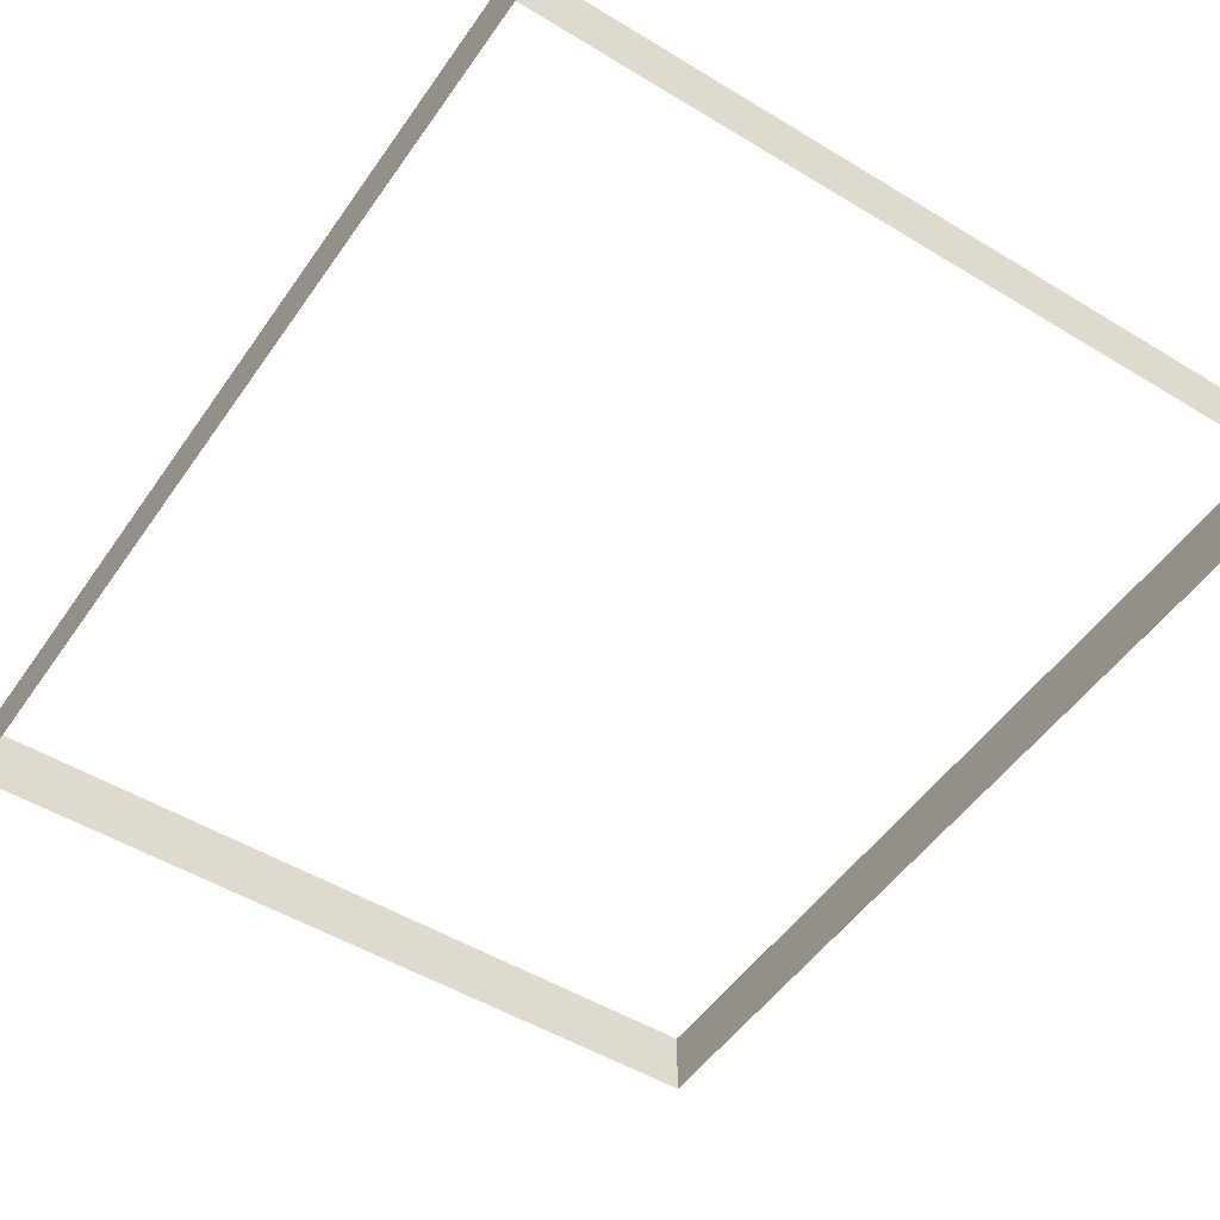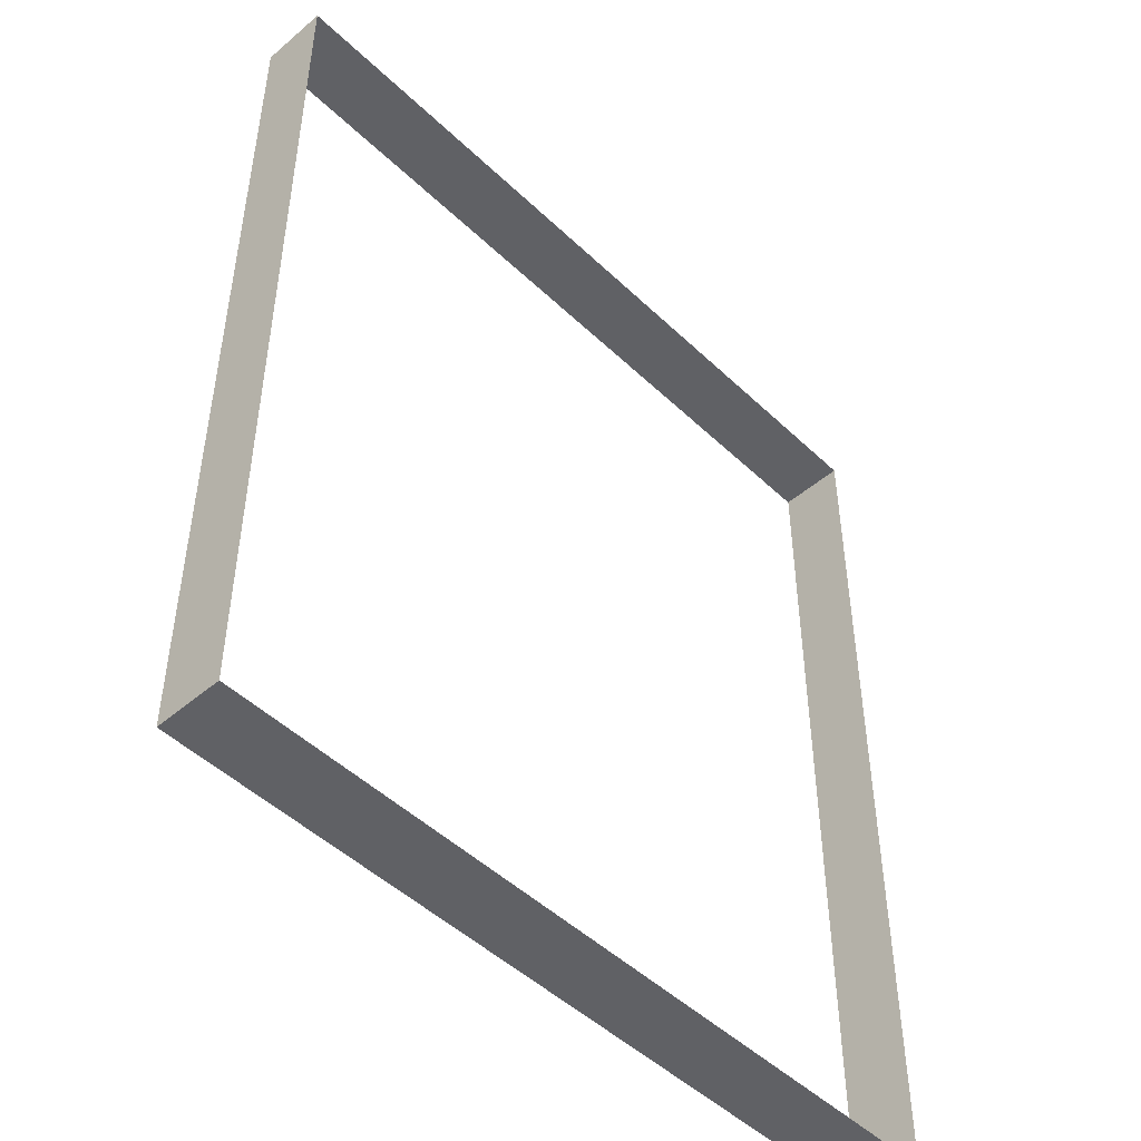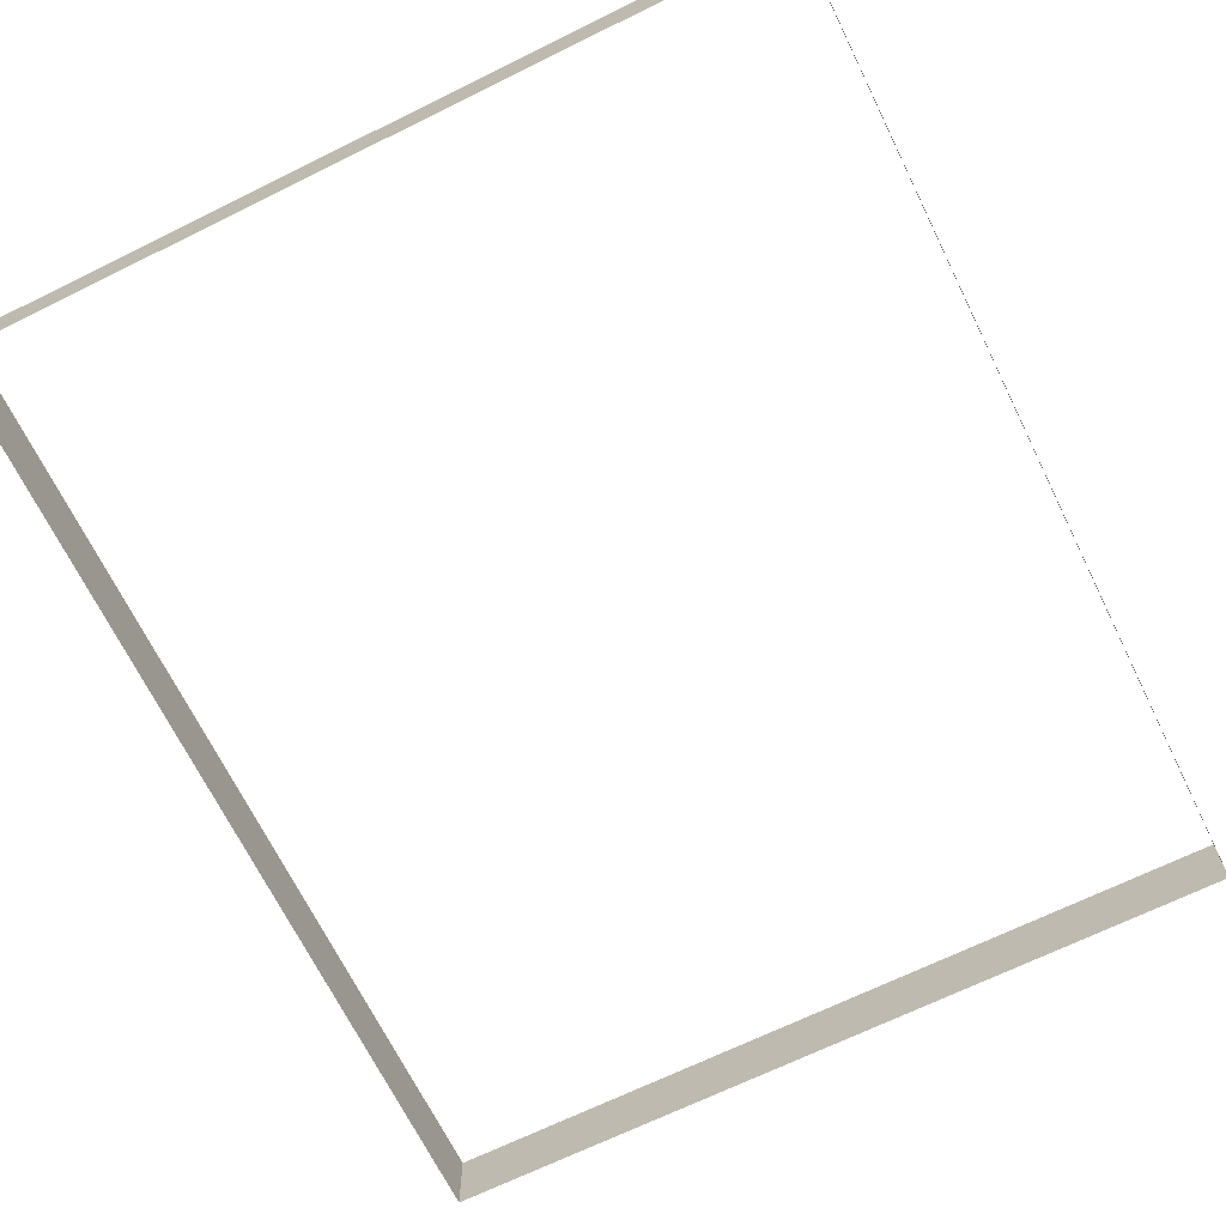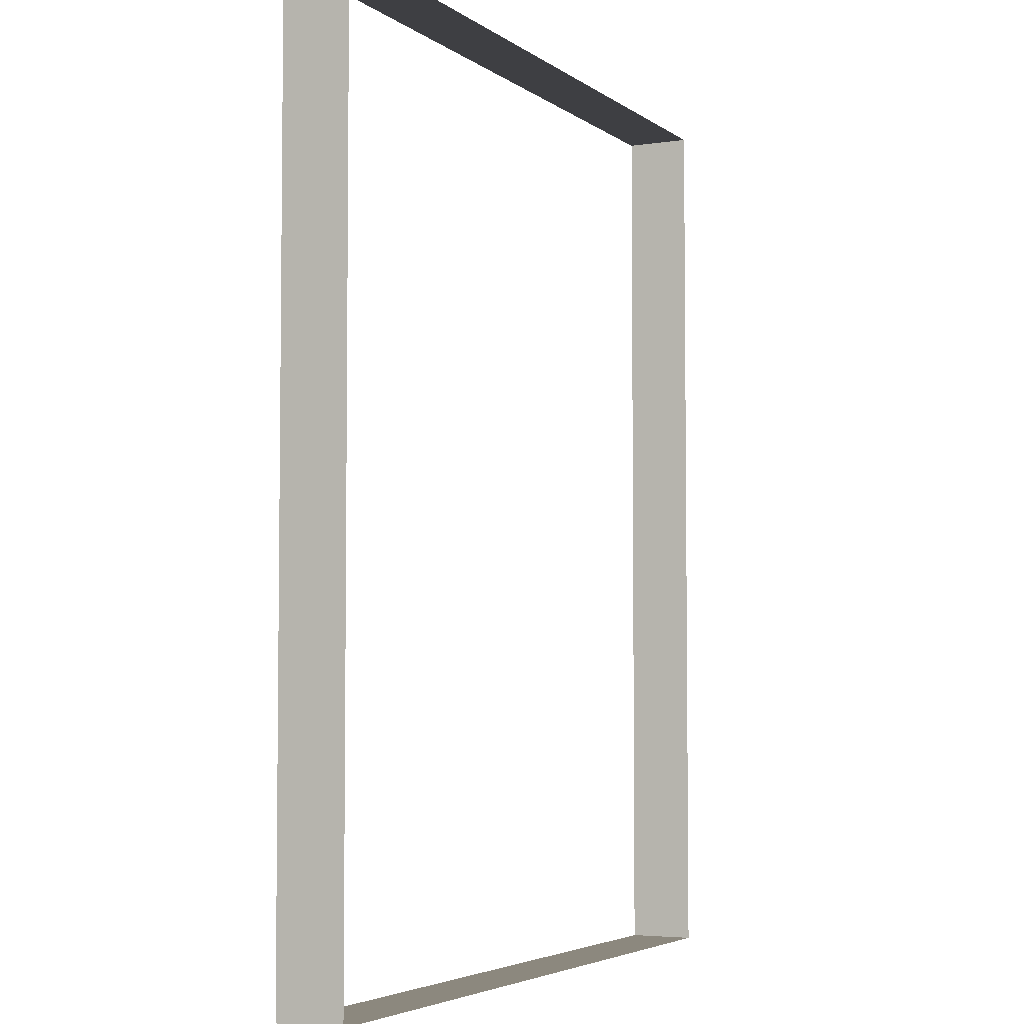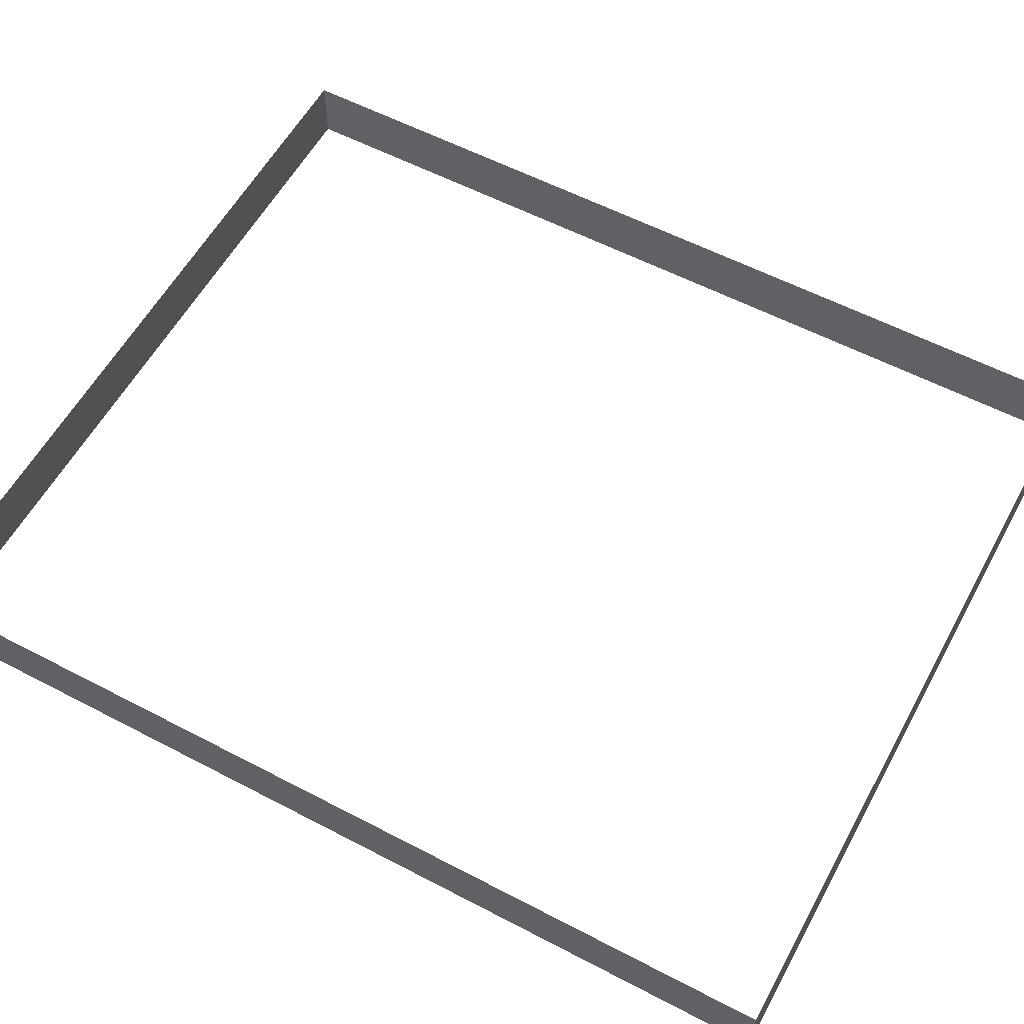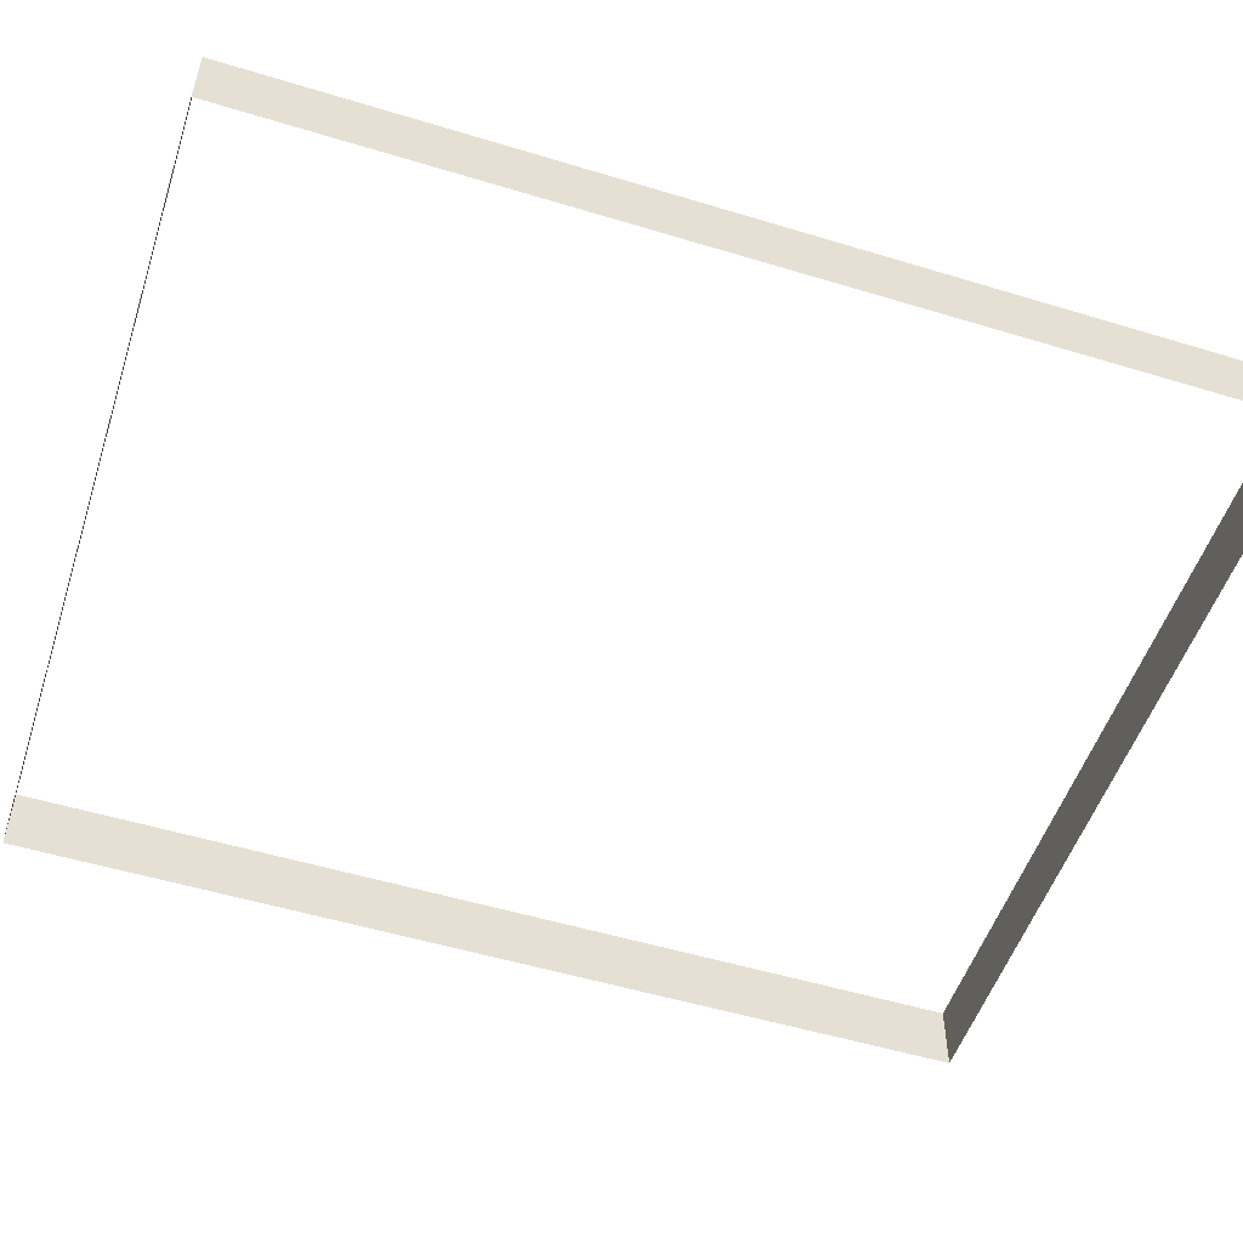
<metadata>
{"format":"obj","ext":"obj","renderer":"f3d","projection":"perspective","resolution":1024,"background":"white","views":[{"elev":-50.7,"azim":146.4,"up":"+Z"},{"elev":-48.6,"azim":-46.5,"up":"+Y"},{"elev":-68.4,"azim":26.2,"up":"+Z"},{"elev":-4.3,"azim":116.1,"up":"+Y"},{"elev":57.8,"azim":118.5,"up":"+Z"},{"elev":-52.6,"azim":71.9,"up":"+Z"}]}
</metadata>
<code>
o 3dw.2c6493d31849c15a75f1efca97bee05a/Model/Sentry_Really_Big_Remote1/Sentry_Really_Big_Remote/mesh1/mesh1-geometry/material_2/component_19#mesh1-geometry
v -0.2435 0.8479 0.03674
v -0.2435 0.8479 0.04701
v -0.3633 0.8479 0.03674
v -0.2435 0.8479 0.03674
v -0.2435 0.7058 0.03674
v -0.2435 0.8479 0.04701
v -0.3633 0.8479 0.04701
v -0.3633 0.8479 0.03674
v -0.2435 0.8479 0.04701
v -0.2435 0.7058 0.04701
v -0.2435 0.8479 0.04701
v -0.2435 0.7058 0.03674
v -0.3633 0.7058 0.03674
v -0.3633 0.8479 0.03674
v -0.3633 0.7058 0.04701
v -0.3633 0.8479 0.04701
v -0.3633 0.7058 0.04701
v -0.3633 0.8479 0.03674
v -0.2435 0.7058 0.04701
v -0.2435 0.7058 0.03674
v -0.3633 0.7058 0.04701
v -0.3633 0.7058 0.03674
v -0.3633 0.7058 0.04701
v -0.2435 0.7058 0.03674
v -0.3633 0.8479 0.03674
v -0.2435 0.8479 0.04701
v -0.2435 0.8479 0.03674
v -0.2435 0.8479 0.04701
v -0.2435 0.7058 0.03674
v -0.2435 0.8479 0.03674
v -0.2435 0.8479 0.04701
v -0.3633 0.8479 0.03674
v -0.3633 0.8479 0.04701
v -0.2435 0.7058 0.03674
v -0.2435 0.8479 0.04701
v -0.2435 0.7058 0.04701
v -0.3633 0.7058 0.04701
v -0.3633 0.8479 0.03674
v -0.3633 0.7058 0.03674
v -0.3633 0.8479 0.03674
v -0.3633 0.7058 0.04701
v -0.3633 0.8479 0.04701
v -0.3633 0.7058 0.04701
v -0.2435 0.7058 0.03674
v -0.2435 0.7058 0.04701
v -0.2435 0.7058 0.03674
v -0.3633 0.7058 0.04701
v -0.3633 0.7058 0.03674
f 1 2 3
f 4 5 6
f 7 8 9
f 10 11 12
f 13 14 15
f 16 17 18
f 19 20 21
f 22 23 24
f 25 26 27
f 28 29 30
f 31 32 33
f 34 35 36
f 37 38 39
f 40 41 42
f 43 44 45
f 46 47 48

</code>
